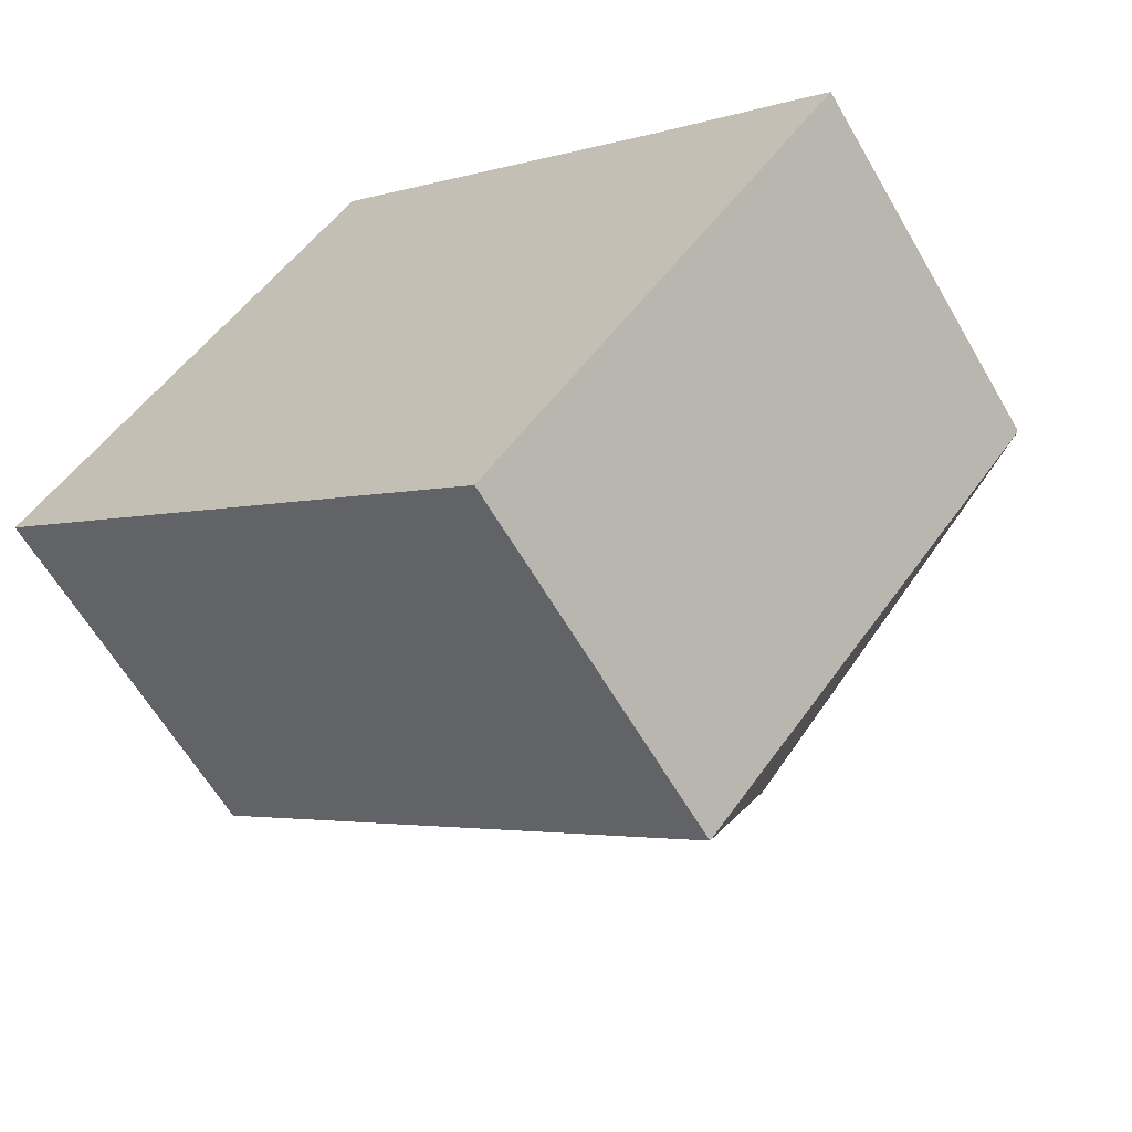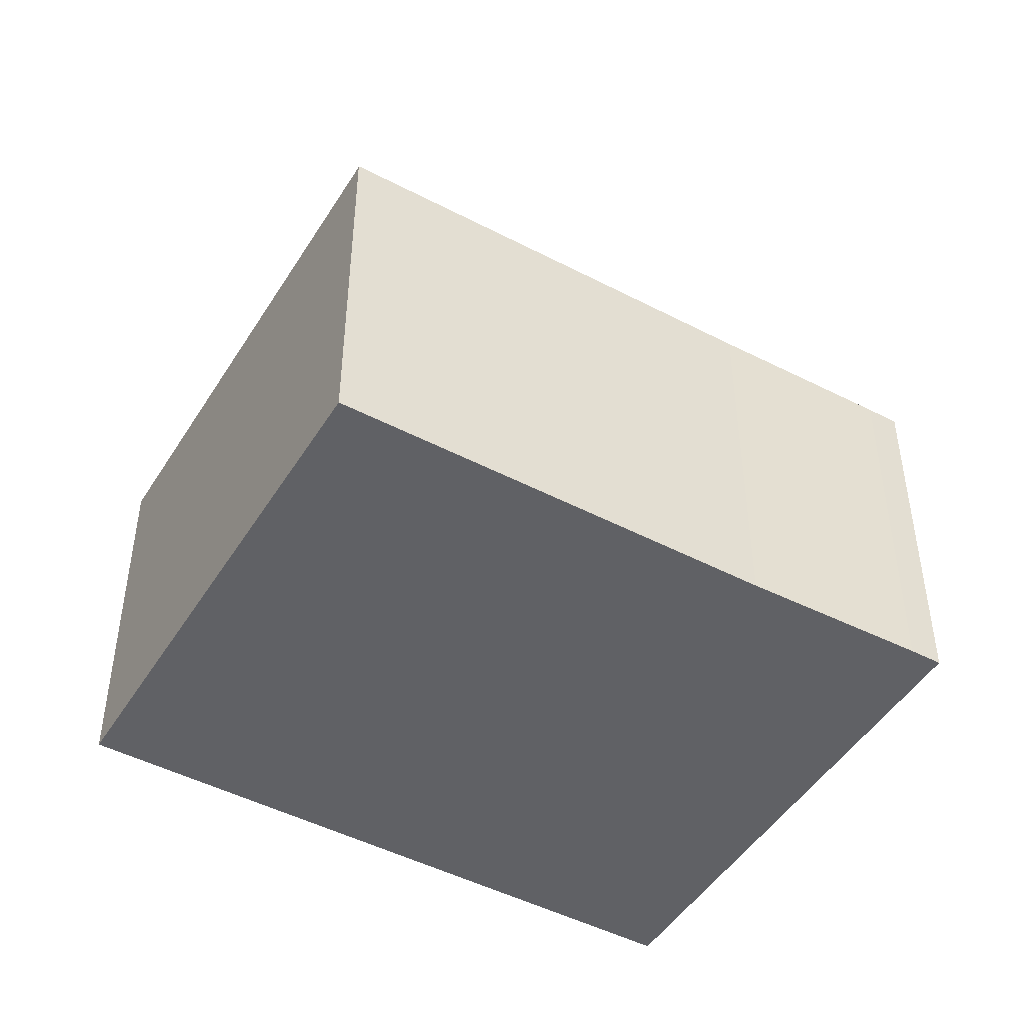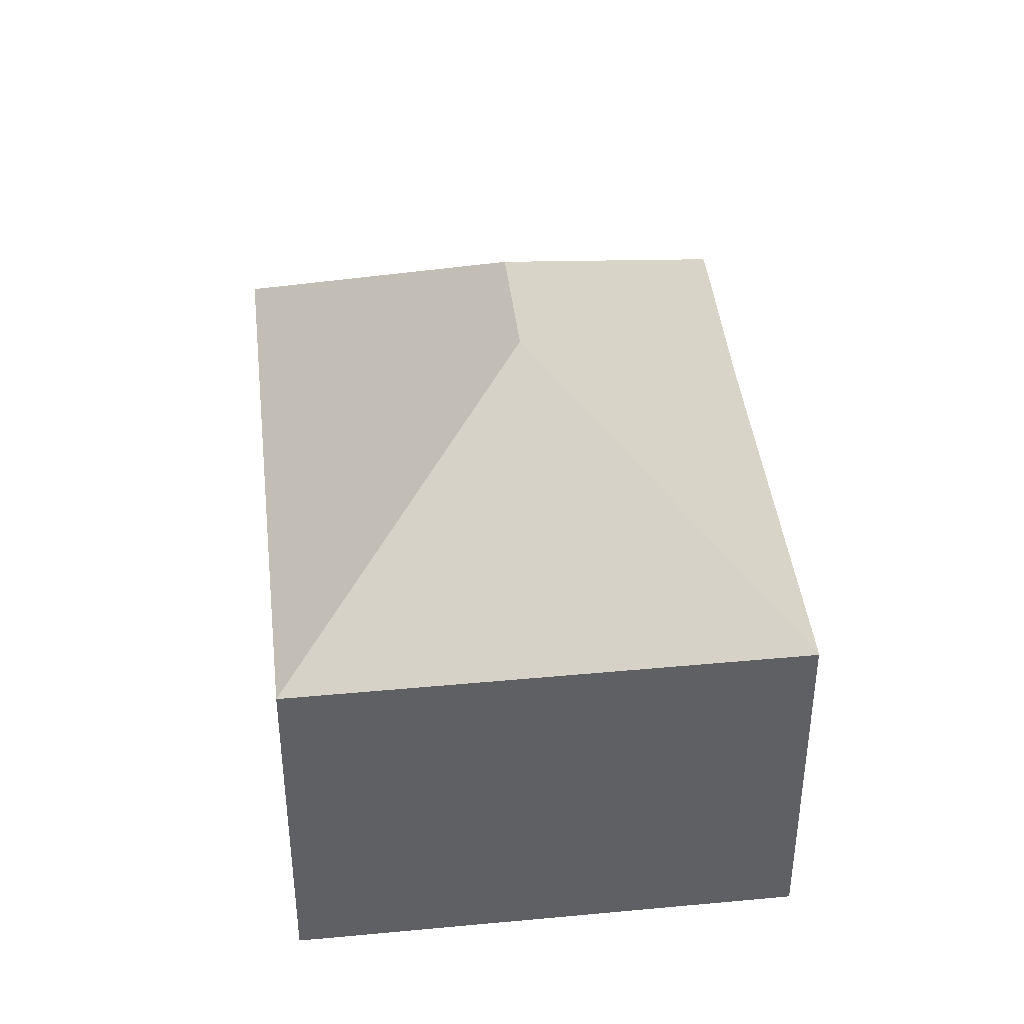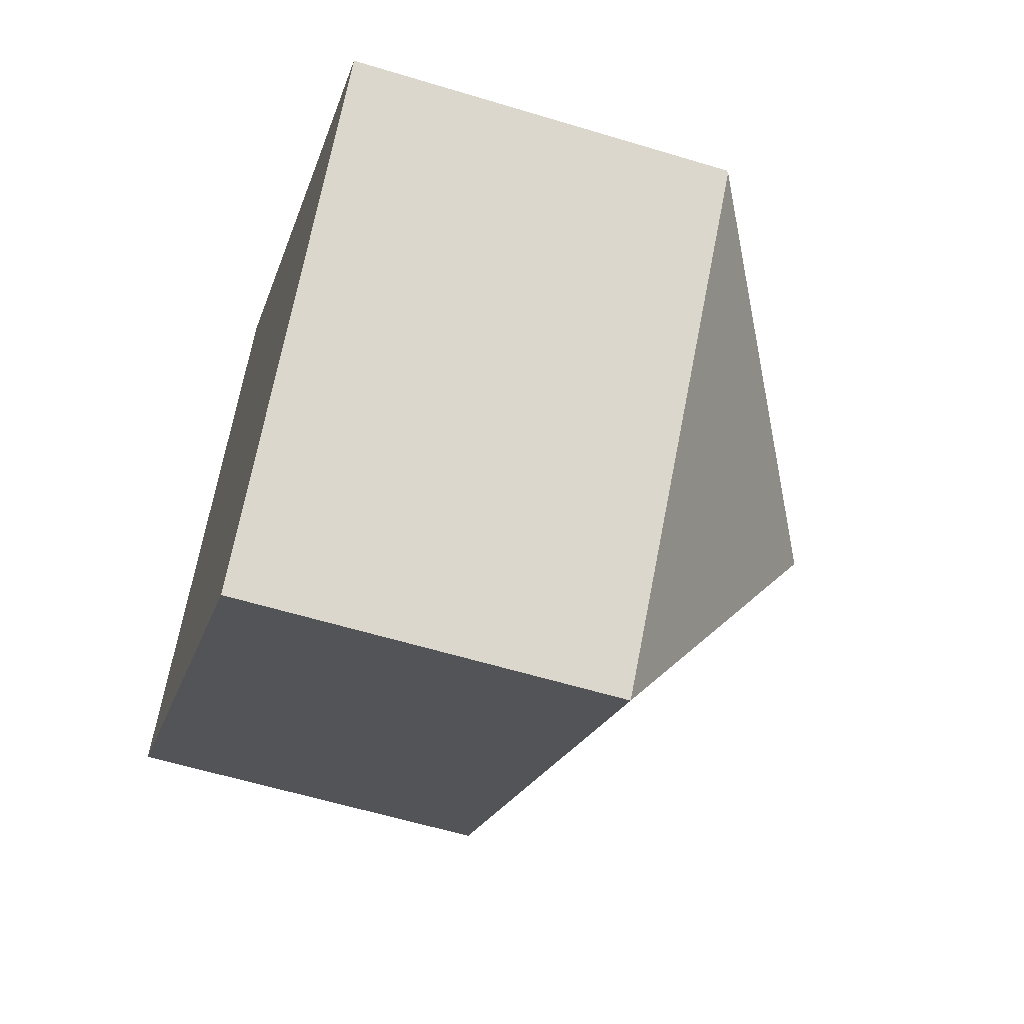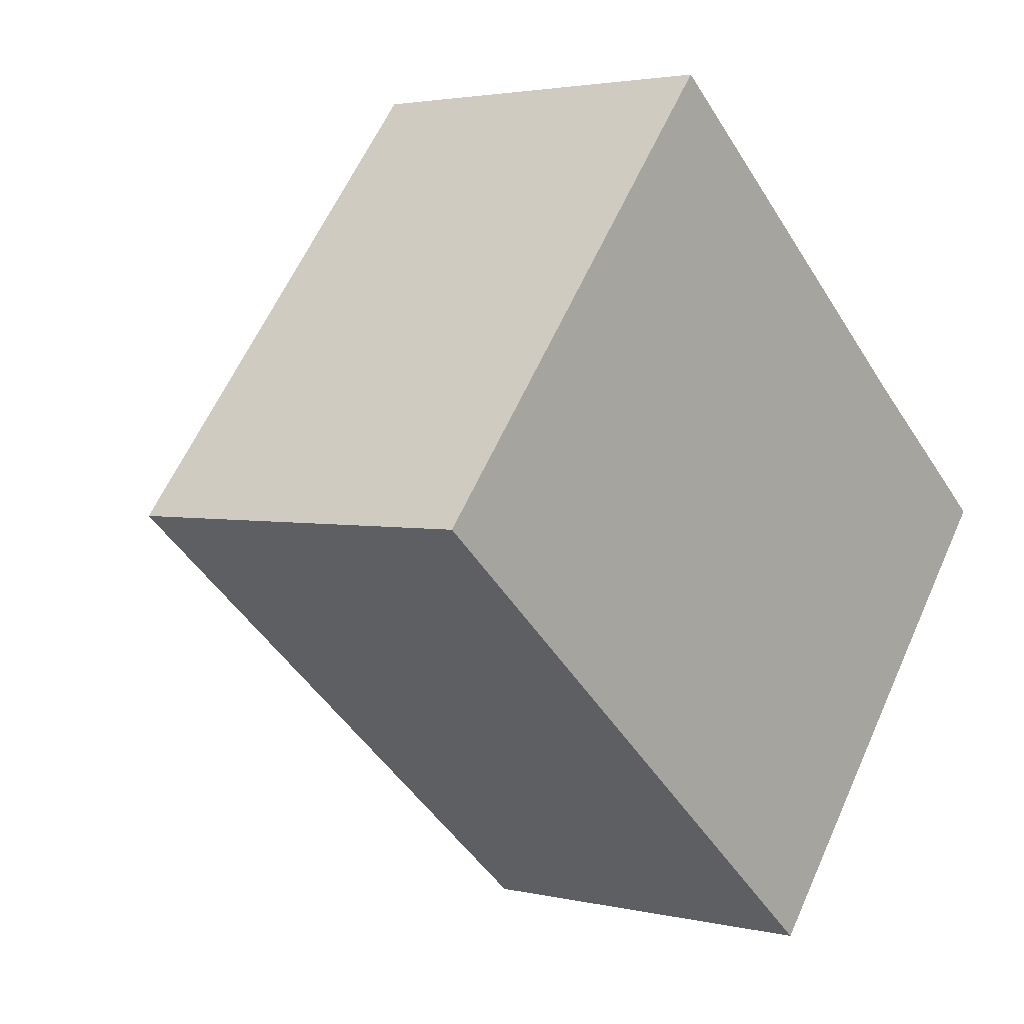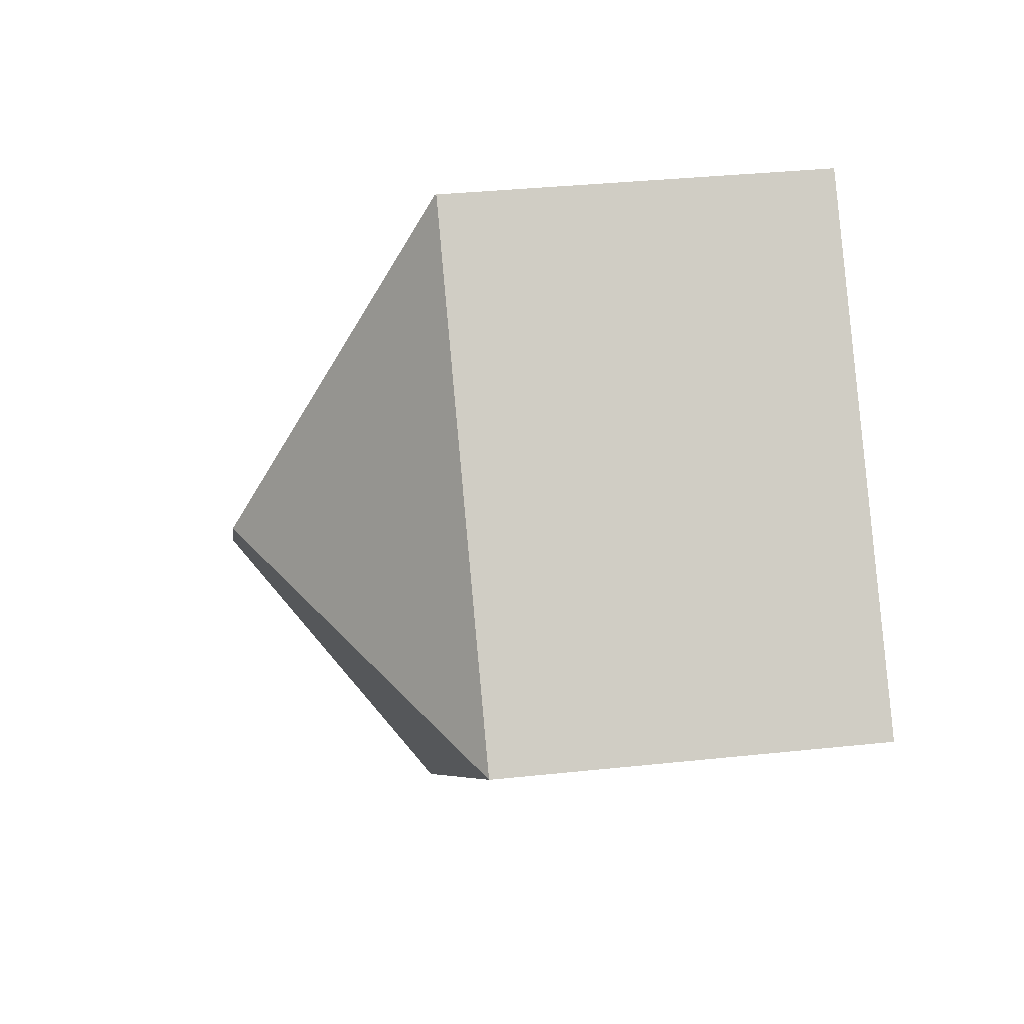
<metadata>
{"format":"obj","ext":"obj","renderer":"f3d","projection":"perspective","resolution":1024,"background":"white","views":[{"elev":-61.8,"azim":30.0,"up":"+Z"},{"elev":-47.4,"azim":9.2,"up":"+Y"},{"elev":41.6,"azim":-56.8,"up":"+Y"},{"elev":-58.9,"azim":72.6,"up":"+Z"},{"elev":2.7,"azim":-50.5,"up":"+Z"},{"elev":34.4,"azim":-98.2,"up":"+Z"}]}
</metadata>
<code>
v  8.157 12.55 0.758
v  7.374 8.064 8.886
v  7.404 8.094 8.861
v  2.62 8.064 3.157
v  0 8.064 4.938e-16
v  18.6 8.064 -0.383
v  18.08 8.031 0.109
v  18.63 8.031 -0.35
v  10.45 12.55 -1.142
v  14.93 8.094 2.615
v  11.21 8.064 -9.299
v  0 0 0
v  7.374 -5.441e-16 8.886
v  2.62 -1.933e-16 3.157
v  14.93 -1.601e-16 2.615
v  7.404 -5.426e-16 8.861
v  18.08 -6.674e-18 0.109
v  18.63 2.143e-17 -0.35
v  11.21 5.694e-16 -9.299
v  18.6 2.345e-17 -0.383
g defaultobject
f 1 2 3
f 2 1 4
f 4 1 5
f 6 7 8
f 7 6 9
f 7 9 10
f 10 9 3
f 3 9 1
f 9 6 11
f 1 11 5
f 11 1 9
f 12 4 5
f 4 12 2
f 2 12 13
f 13 12 14
f 2 10 3
f 10 2 13
f 10 13 15
f 15 13 16
f 15 7 10
f 7 15 17
f 17 8 7
f 8 17 18
f 8 11 6
f 11 8 18
f 11 18 19
f 19 18 20
f 19 5 11
f 5 19 12
f 18 19 20
f 19 18 17
f 19 17 12
f 12 17 15
f 12 15 16
f 12 16 14
f 14 16 13

</code>
